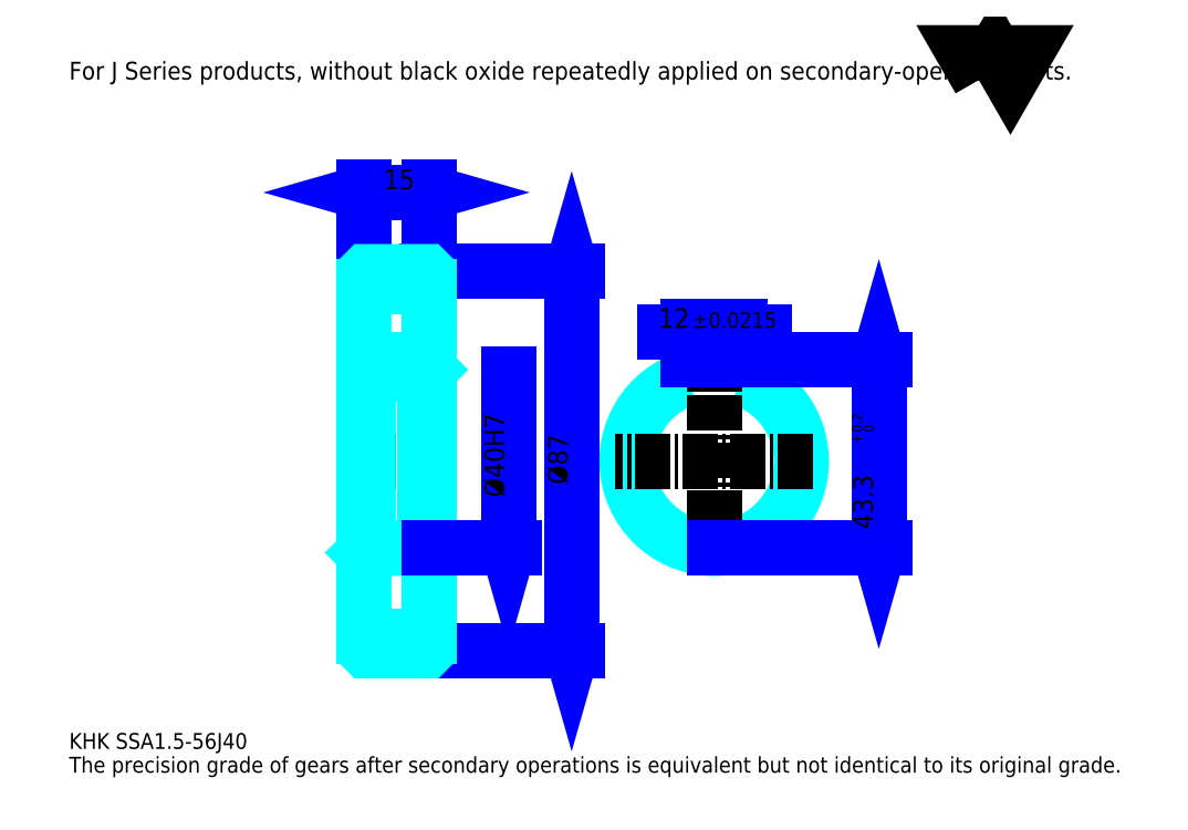
<metadata>
{"format":"dxf","ext":"dxf","renderer":"ezdxf+matplotlib","layout":"modelspace","background":"white","min_lineweight":24,"dpi":150}
</metadata>
<code>
0
SECTION
2
ENTITIES
0
TEXT
8
0
10
9.09
20
9.999
40
3.636
41
1
1
KHK SSA1.5-56J40
7
KANJI
50
0
51
0
0
TEXT
8
0
10
9.09
20
4.545
40
3.636
41
1
1
The precision grade of gears after secondary operations is equivalent but not identical to its original grade.
7
KANJI
50
0
51
0
0
TEXT
8
0
10
9.09
20
163.6
40
4.09
41
1
1
For J Series products, without black oxide repeatedly applied on secondary-operated parts.
7
KANJI
50
0
51
0
0
POLYLINE
8
0
66
     1
70
     2
0
VERTEX
8
0
10
218.2
20
163.6
0
VERTEX
8
0
10
214.6
20
169.8
0
VERTEX
8
0
10
228.8
20
169.8
0
VERTEX
8
0
10
225.2
20
163.6
0
VERTEX
8
0
10
221.7
20
169.8
0
VERTEX
8
0
10
218.2
20
163.6
0
SEQEND
0
LINE
8
0
10
124.5
20
119.5
11
124.5
21
32.53
0
POLYLINE
8
0
66
     1
70
     2
0
VERTEX
8
0
10
125.4
20
116.3
0
VERTEX
8
0
10
124.5
20
119.5
0
VERTEX
8
0
10
123.6
20
116.3
0
SEQEND
0
POLYLINE
8
0
66
     1
70
     2
0
VERTEX
8
0
10
123.6
20
35.71
0
VERTEX
8
0
10
124.5
20
32.53
0
VERTEX
8
0
10
125.4
20
35.71
0
SEQEND
0
LINE
8
0
10
91.76
20
119.5
11
125.8
21
119.5
0
LINE
8
0
10
91.76
20
32.53
11
125.8
21
32.53
0
TEXT
8
0
10
123.6
20
70.69
40
4.545
41
1
1
%%c87
7
KANJI
50
90
51
0
0
LINE
8
0
10
76.76
20
137.7
11
91.76
21
137.7
0
POLYLINE
8
0
66
     1
70
     2
0
VERTEX
8
0
10
79.94
20
138.6
0
VERTEX
8
0
10
76.76
20
137.7
0
VERTEX
8
0
10
79.94
20
136.8
0
SEQEND
0
POLYLINE
8
0
66
     1
70
     2
0
VERTEX
8
0
10
88.58
20
136.8
0
VERTEX
8
0
10
91.76
20
137.7
0
VERTEX
8
0
10
88.58
20
138.6
0
SEQEND
0
LINE
8
0
10
76.76
20
119.5
11
76.76
21
139.1
0
LINE
8
0
10
91.76
20
119.5
11
91.76
21
139.1
0
TEXT
8
0
10
81.31
20
138.4
40
4.545
41
1
1
15
7
KANJI
50
0
51
0
0
LINE
8
DASHDOT
10
74.03
20
118
11
94.49
21
118
0
LINE
8
DASHDOT
10
74.03
20
34.03
11
94.49
21
34.03
0
LINE
8
DASHDOT
10
74.03
20
76.03
11
94.49
21
76.03
0
LINE
8
0
10
91.26
20
32.53
11
91.76
21
32.53
0
LINE
8
0
10
91.26
20
119.5
11
91.76
21
119.5
0
LINE
8
0
10
91.76
20
119
11
91.76
21
119.5
0
LINE
8
0
10
76.76
20
119
11
76.76
21
119.5
0
LINE
8
0
10
76.76
20
116.2
11
91.76
21
116.2
0
LINE
8
0
10
76.76
20
35.9
11
91.76
21
35.9
0
LINE
8
0
10
91.76
20
97.03
11
90.76
21
96.03
0
LINE
8
0
10
91.76
20
55.03
11
90.76
21
56.03
0
LINE
8
0
10
76.76
20
55.03
11
77.76
21
56.03
0
POLYLINE
8
0
66
     1
70
     2
0
VERTEX
8
0
10
76.76
20
55.03
0
VERTEX
8
0
10
76.76
20
33.03
0
VERTEX
8
0
10
77.26
20
32.53
0
VERTEX
8
0
10
91.26
20
32.53
0
VERTEX
8
0
10
91.76
20
33.03
0
VERTEX
8
0
10
91.76
20
119
0
VERTEX
8
0
10
91.26
20
119.5
0
VERTEX
8
0
10
77.26
20
119.5
0
VERTEX
8
0
10
76.76
20
119
0
VERTEX
8
0
10
76.76
20
55.03
0
SEQEND
0
POLYLINE
8
0
66
     1
70
     2
0
VERTEX
8
0
10
76.76
20
97.03
0
VERTEX
8
0
10
77.76
20
96.03
0
VERTEX
8
0
10
77.76
20
56.03
0
VERTEX
8
0
10
90.76
20
56.03
0
VERTEX
8
0
10
90.76
20
96.03
0
VERTEX
8
0
10
77.76
20
96.03
0
SEQEND
0
ARC
8
0
10
157.2
20
76.03
40
20
50
107.5
51
72.54
0
POLYLINE
8
0
66
     1
70
     2
0
VERTEX
8
0
10
163.2
20
95.11
0
VERTEX
8
0
10
163.2
20
99.33
0
VERTEX
8
0
10
151.2
20
99.33
0
VERTEX
8
0
10
151.2
20
95.11
0
SEQEND
0
LINE
8
0
10
76.76
20
99.33
11
91.76
21
99.33
0
LINE
8
DASHDOT
10
157.2
20
102.1
11
157.2
21
53.3
0
LINE
8
DASHDOT
10
179.9
20
76.03
11
134.5
21
76.03
0
LINE
8
0
10
168.7
20
105.7
11
145.8
21
105.7
0
POLYLINE
8
0
66
     1
70
     2
0
VERTEX
8
0
10
148
20
104.8
0
VERTEX
8
0
10
151.2
20
105.7
0
VERTEX
8
0
10
148
20
106.6
0
SEQEND
0
POLYLINE
8
0
66
     1
70
     2
0
VERTEX
8
0
10
166.4
20
106.6
0
VERTEX
8
0
10
163.2
20
105.7
0
VERTEX
8
0
10
166.4
20
104.8
0
SEQEND
0
LINE
8
0
10
151.2
20
99.33
11
151.2
21
107.1
0
LINE
8
0
10
163.2
20
99.33
11
163.2
21
107.1
0
TEXT
8
0
10
144.4
20
106.6
40
4.545
41
1
1
12
7
KANJI
50
0
51
0
0
TEXT
8
0
10
152.1
20
106.6
40
3.636
41
1
1
%%p0.0215
7
KANJI
50
0
51
0
0
LINE
8
0
10
195
20
99.33
11
195
21
56.03
0
POLYLINE
8
0
66
     1
70
     2
0
VERTEX
8
0
10
195.9
20
96.15
0
VERTEX
8
0
10
195
20
99.33
0
VERTEX
8
0
10
194.1
20
96.15
0
SEQEND
0
POLYLINE
8
0
66
     1
70
     2
0
VERTEX
8
0
10
194.1
20
59.21
0
VERTEX
8
0
10
195
20
56.03
0
VERTEX
8
0
10
195.9
20
59.21
0
SEQEND
0
LINE
8
0
10
163.2
20
99.33
11
196.4
21
99.33
0
LINE
8
0
10
157.2
20
56.03
11
196.4
21
56.03
0
TEXT
8
0
10
193.7
20
60.39
40
4.545
41
1
1
43.3
7
KANJI
50
90
51
0
0
TEXT
8
0
10
193.9
20
80.06
40
2.272
41
1
1

7
KANJI
50
90
51
0
0
TEXT
8
0
10
191.1
20
80.06
40
2.272
41
1
1
+
7
KANJI
50
90
51
0
0
TEXT
8
0
10
193.9
20
82.61
40
2.272
41
1
1
0
7
KANJI
50
90
51
0
0
TEXT
8
0
10
191.1
20
82.61
40
2.272
41
1
1
0.2
7
KANJI
50
90
51
0
0
LINE
8
0
10
109.9
20
96.03
11
109.9
21
56.03
0
POLYLINE
8
0
66
     1
70
     2
0
VERTEX
8
0
10
109
20
59.21
0
VERTEX
8
0
10
109.9
20
56.03
0
VERTEX
8
0
10
110.8
20
59.21
0
SEQEND
0
LINE
8
0
10
91.76
20
56.03
11
111.3
21
56.03
0
TEXT
8
0
10
109
20
67.73
40
4.545
41
1
1
%%c40H7
7
KANJI
50
90
51
0
0
ENDSEC
0
EOF

</code>
